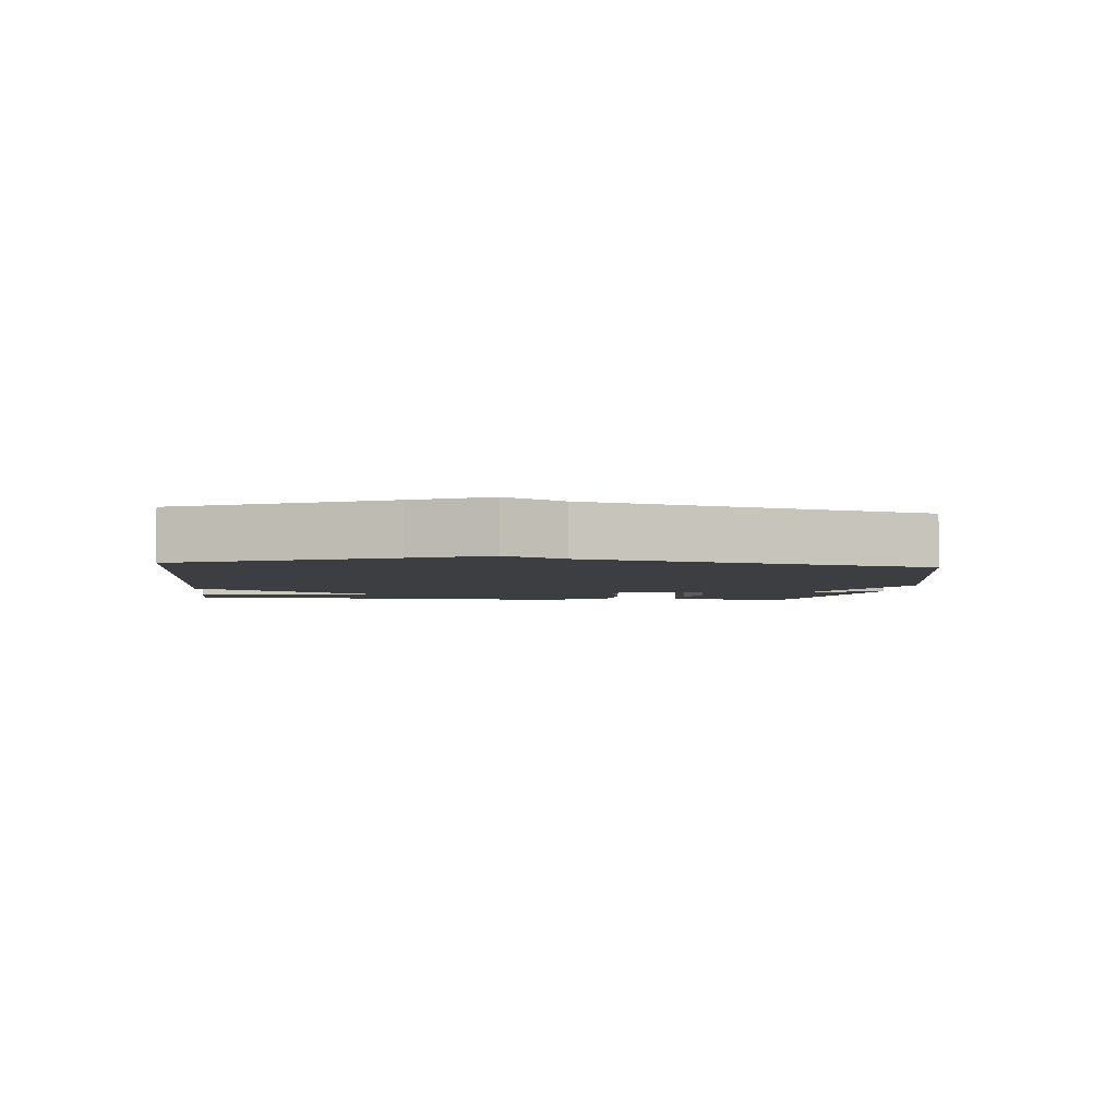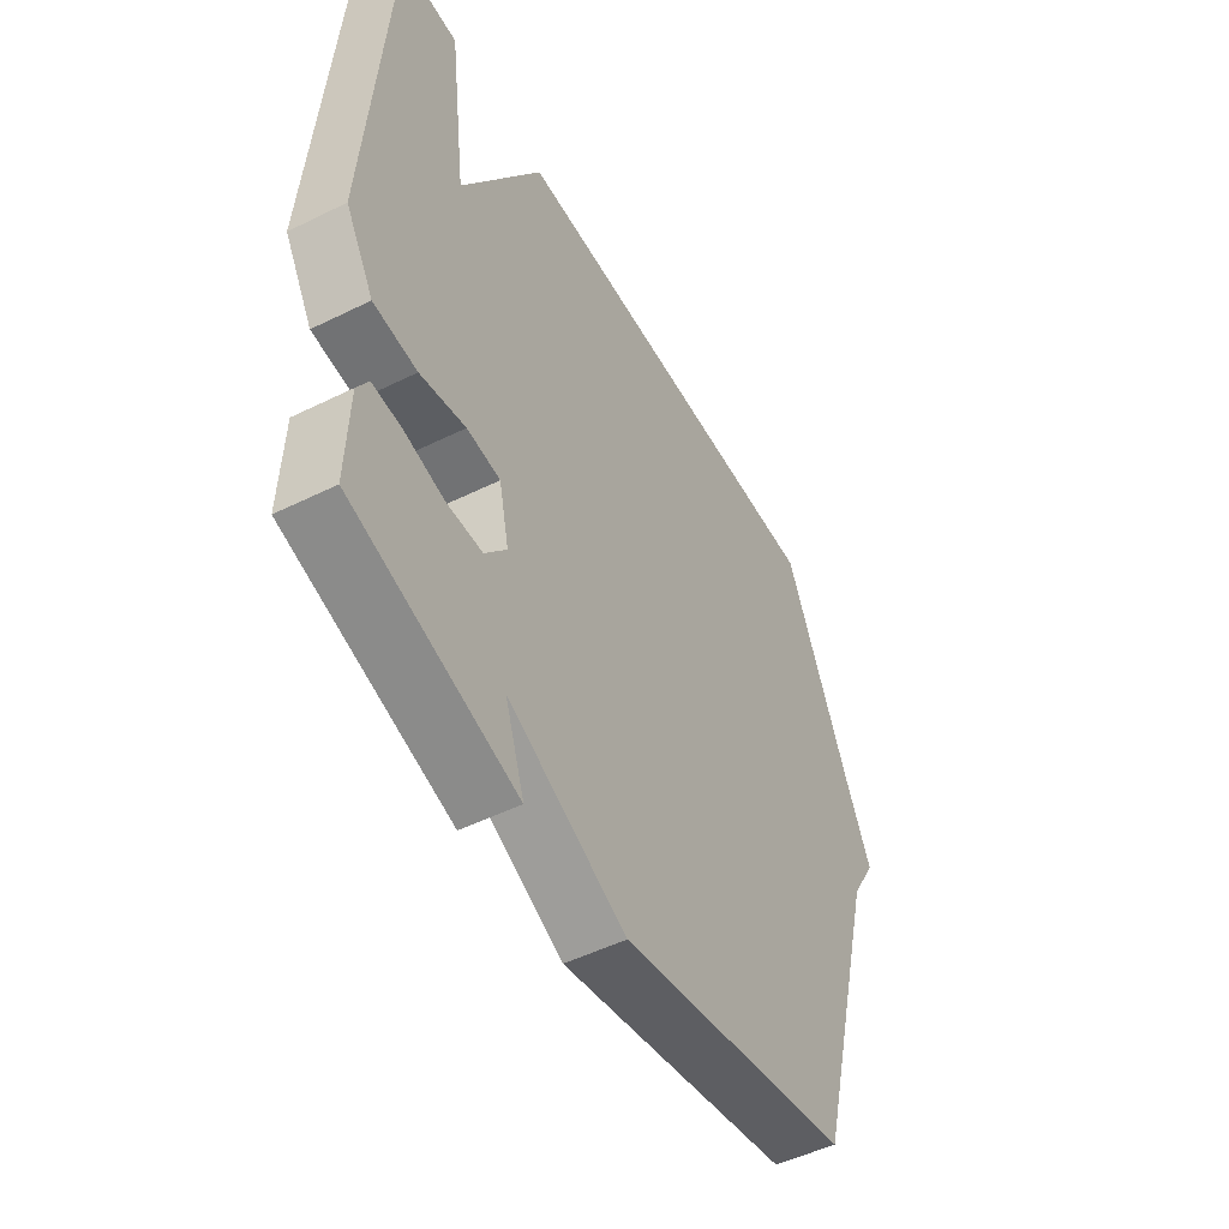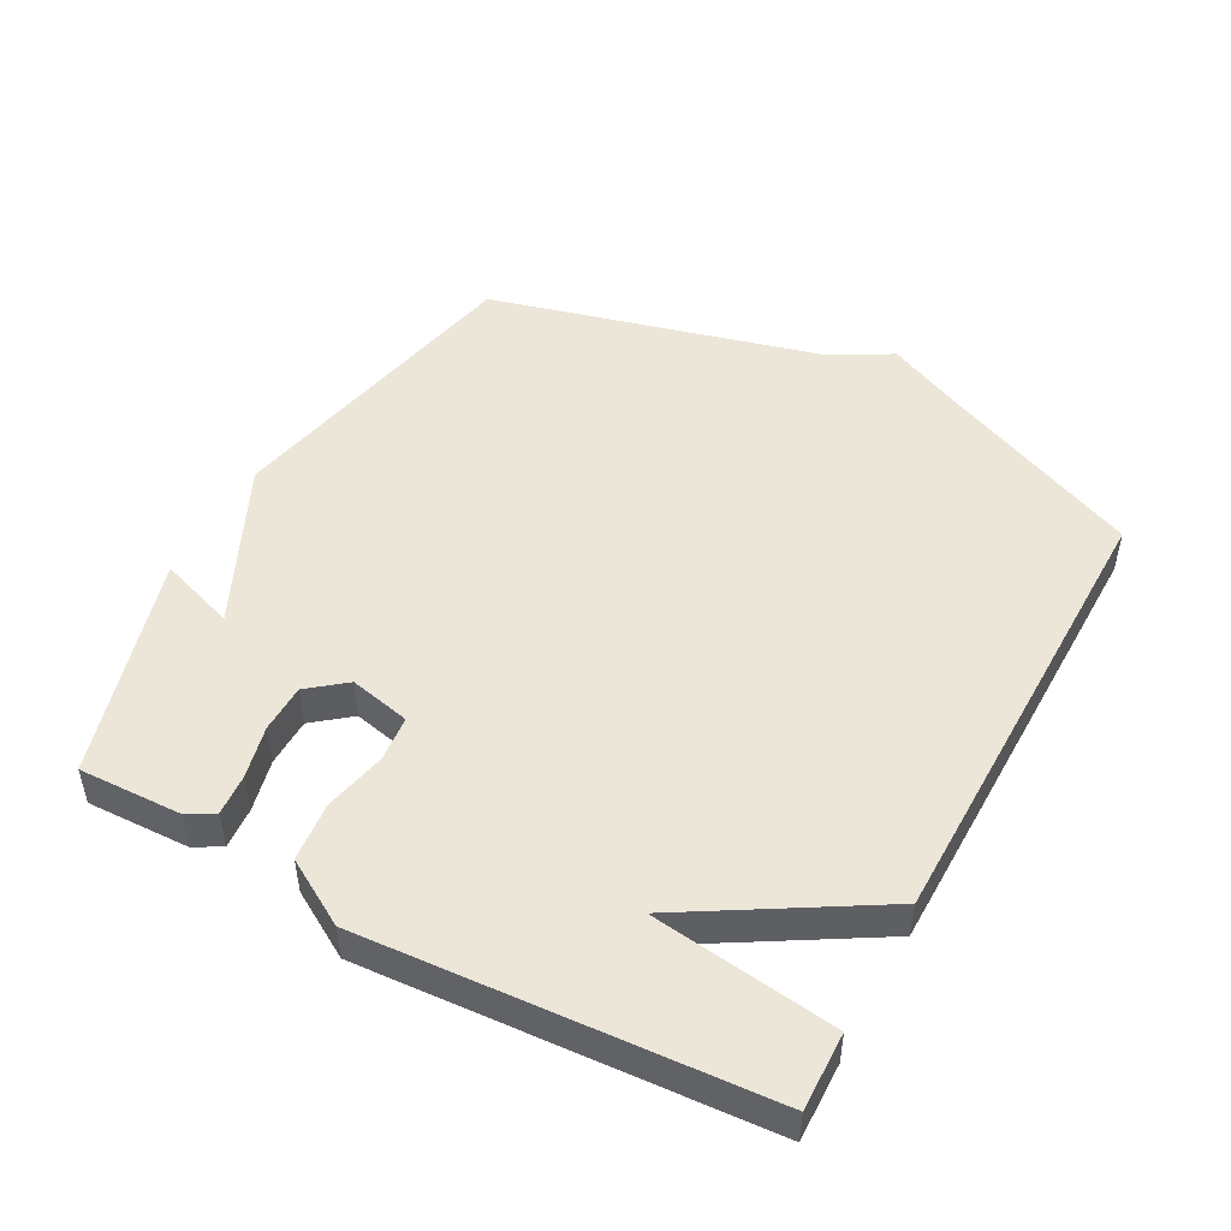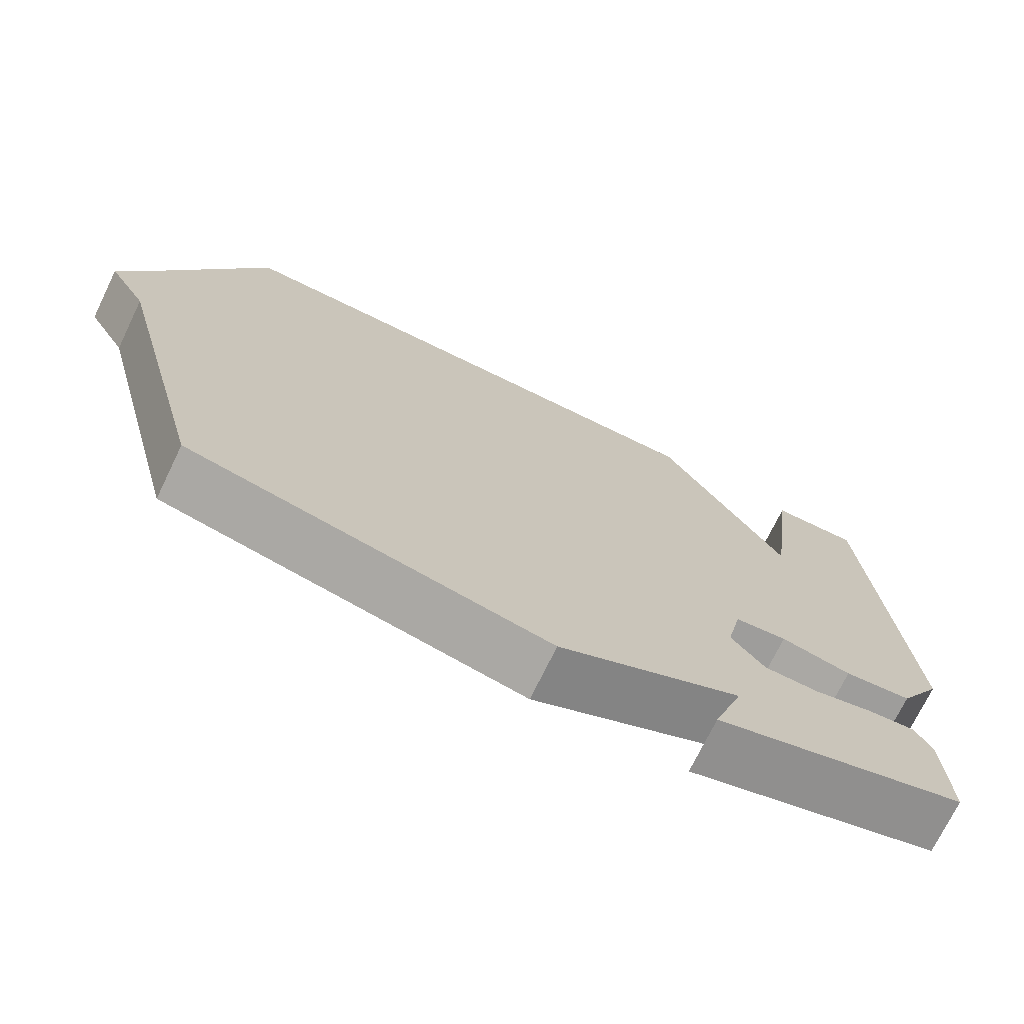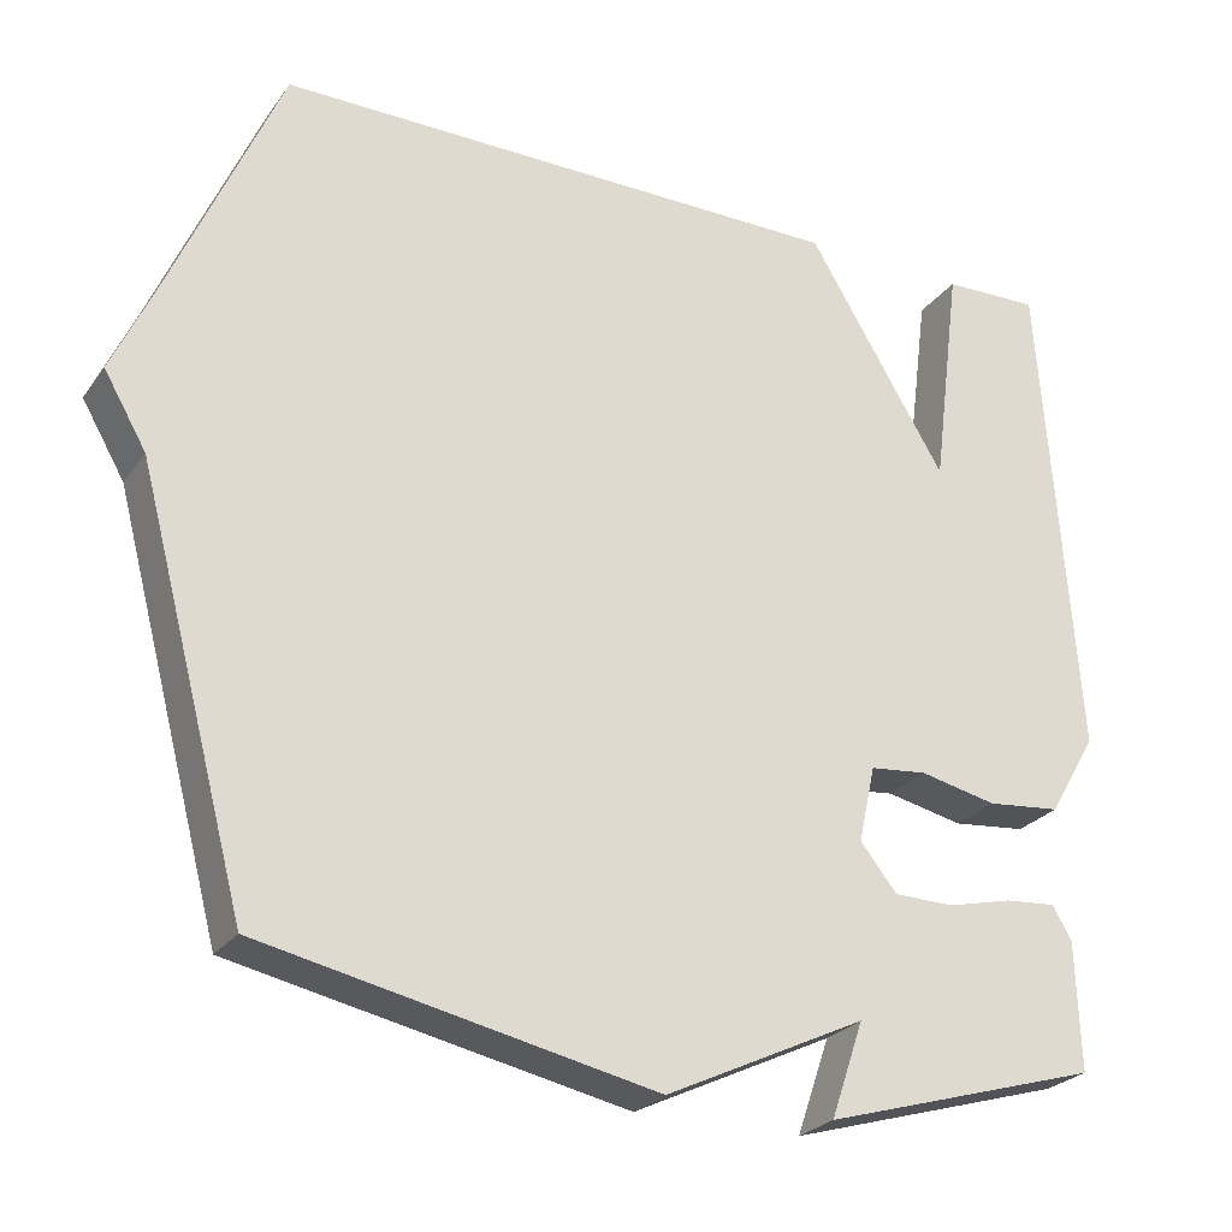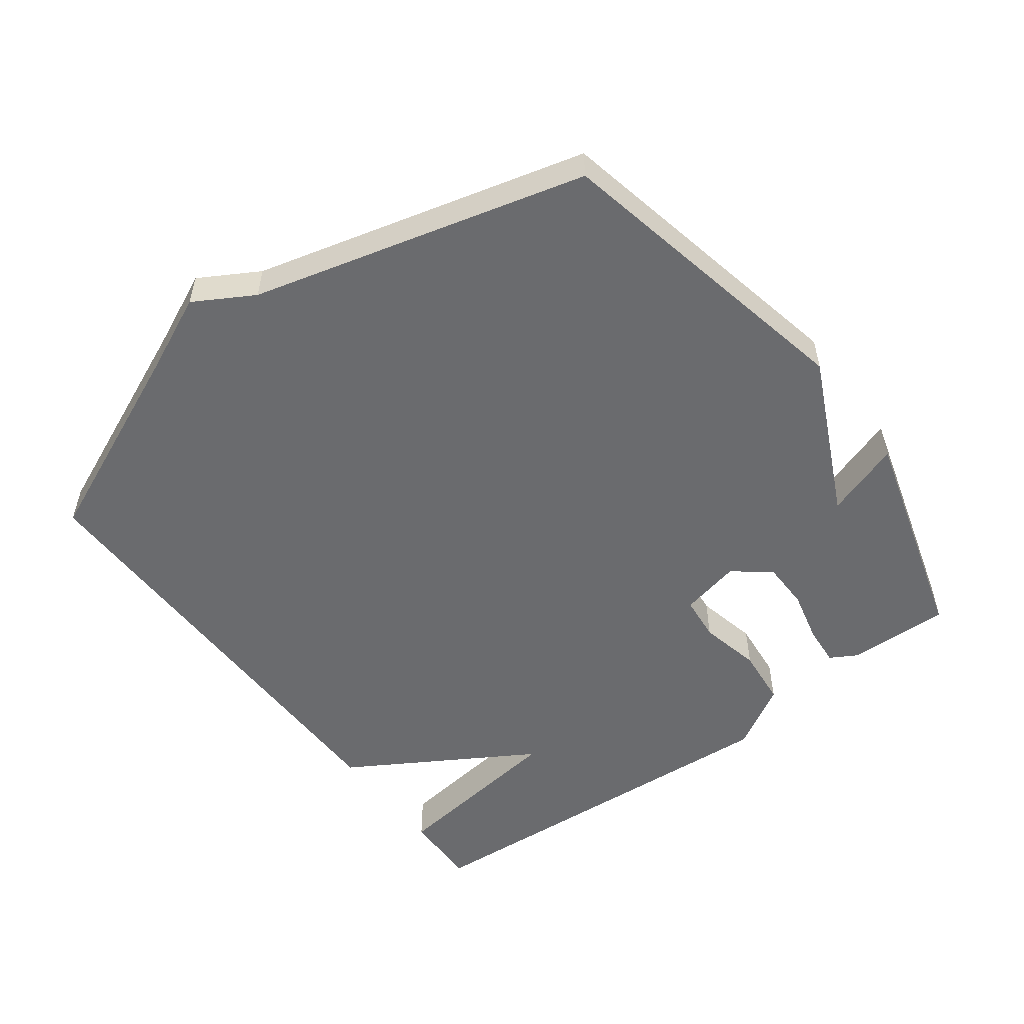
<metadata>
{"format":"obj","ext":"obj","renderer":"f3d","projection":"perspective","resolution":1024,"background":"white","views":[{"elev":-3.5,"azim":84.2,"up":"+Y"},{"elev":-50.6,"azim":-61.6,"up":"+Z"},{"elev":49.0,"azim":-61.4,"up":"+Y"},{"elev":-72.7,"azim":154.1,"up":"+Z"},{"elev":-25.7,"azim":152.4,"up":"+Z"},{"elev":-53.4,"azim":126.9,"up":"+Y"}]}
</metadata>
<code>
v -0.5 0.07 -0.5
v -0.495 0.07 -0.347
v -0.472 0.07 -0.307
v -0.411 0.07 -0.312
v -0.333 0.07 -0.331
v -0.261 0.07 -0.33
v -0.217 0.07 -0.275
v -0.237 0.07 -0.184
v -0.305 0.07 -0.177
v -0.397 0.07 -0.197
v -0.485 0.07 -0.188
v -0.542 0.07 -0.091
v -0.5 0.07 0.5
v -0.385 0.07 0.497
v -0.35 0.07 0.223
v -0.185 0.07 0.497
v 0.5 0.07 0.5
v 0.631 0.07 0.196
v 0.682 0.07 0.084
v 0.631 0.07 -0.004
v 0.5 0.07 -0.5
v 0.031 0.07 -0.597
v -0.208 0.07 -0.483
v -0.169 0.07 -0.597
v -0.5 0 -0.5
v -0.495 0 -0.347
v -0.472 0 -0.307
v -0.411 0 -0.312
v -0.333 0 -0.331
v -0.261 0 -0.33
v -0.217 0 -0.275
v -0.237 0 -0.184
v -0.305 0 -0.177
v -0.397 0 -0.197
v -0.485 0 -0.188
v -0.542 0 -0.091
v -0.5 0 0.5
v -0.385 0 0.497
v -0.35 0 0.223
v -0.185 0 0.497
v 0.5 0 0.5
v 0.631 0 0.196
v 0.682 0 0.084
v 0.631 0 -0.004
v 0.5 0 -0.5
v 0.031 0 -0.597
v -0.208 0 -0.483
v -0.169 0 -0.597
f 3 4 5
f 2 3 5
f 1 2 5
f 24 1 5
f 23 24 5
f 20 21 22 23
f 18 19 20 23
f 15 16 17 18
f 13 14 15
f 12 13 15
f 11 12 15
f 10 11 15
f 9 10 15
f 8 9 15 18
f 7 8 18
f 6 7 18 23
f 5 6 23
f 29 28 27
f 29 27 26
f 29 26 25
f 29 25 48
f 29 48 47
f 47 46 45 44
f 47 44 43 42
f 42 41 40 39
f 39 38 37
f 39 37 36
f 39 36 35
f 39 35 34
f 39 34 33
f 42 39 33 32
f 42 32 31
f 47 42 31 30
f 47 30 29
f 1 25 26 2
f 2 26 27 3
f 3 27 28 4
f 4 28 29 5
f 5 29 30 6
f 6 30 31 7
f 7 31 32 8
f 8 32 33 9
f 9 33 34 10
f 10 34 35 11
f 11 35 36 12
f 12 36 37 13
f 13 37 38 14
f 14 38 39 15
f 15 39 40 16
f 16 40 41 17
f 17 41 42 18
f 18 42 43 19
f 19 43 44 20
f 20 44 45 21
f 21 45 46 22
f 22 46 47 23
f 23 47 48 24
f 24 48 25 1

</code>
